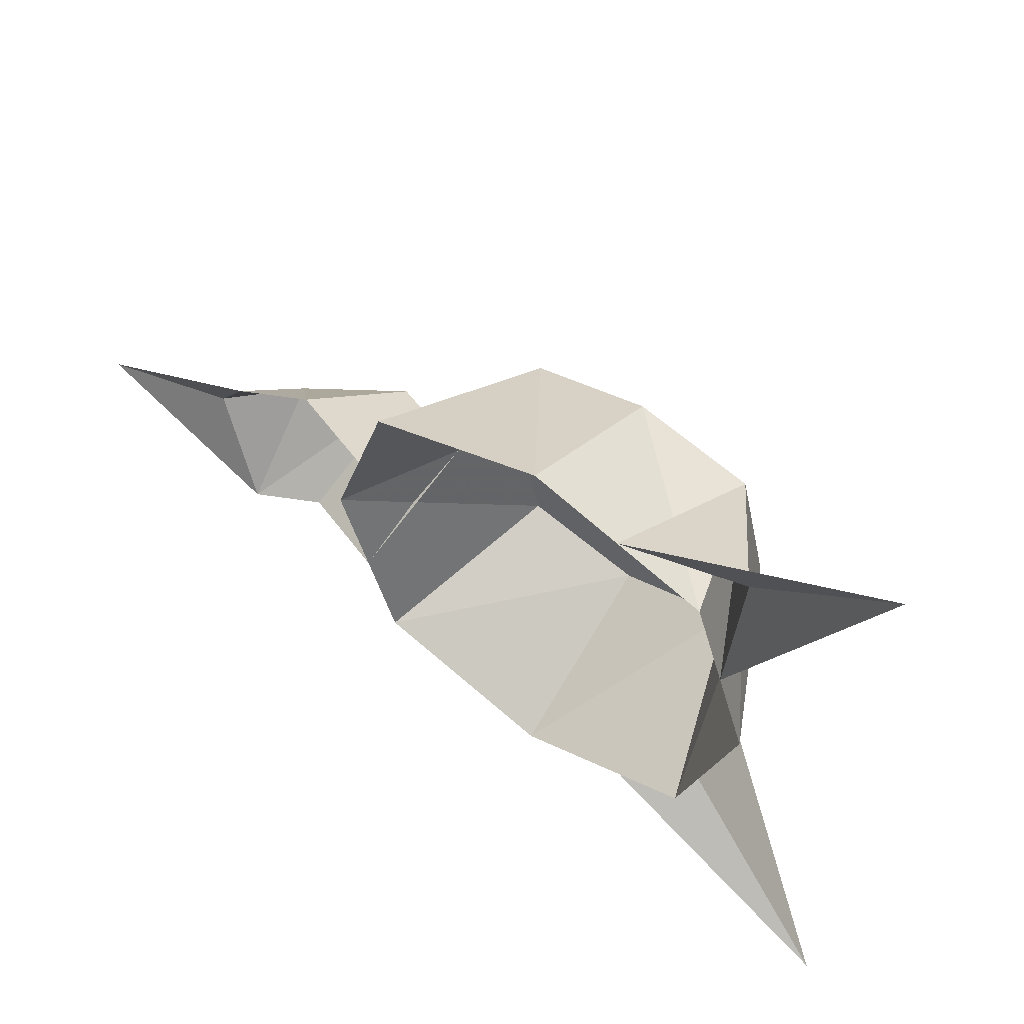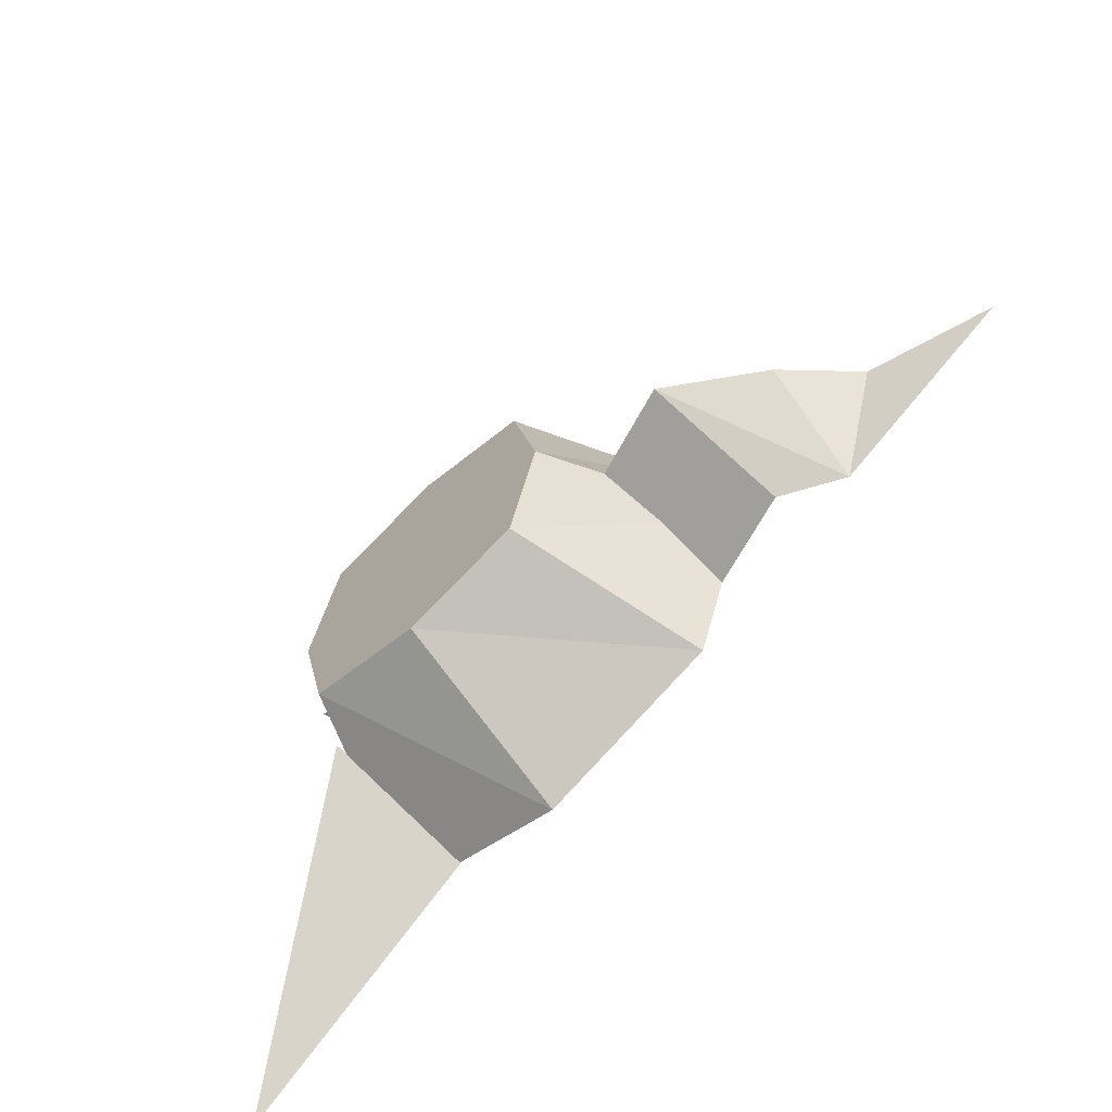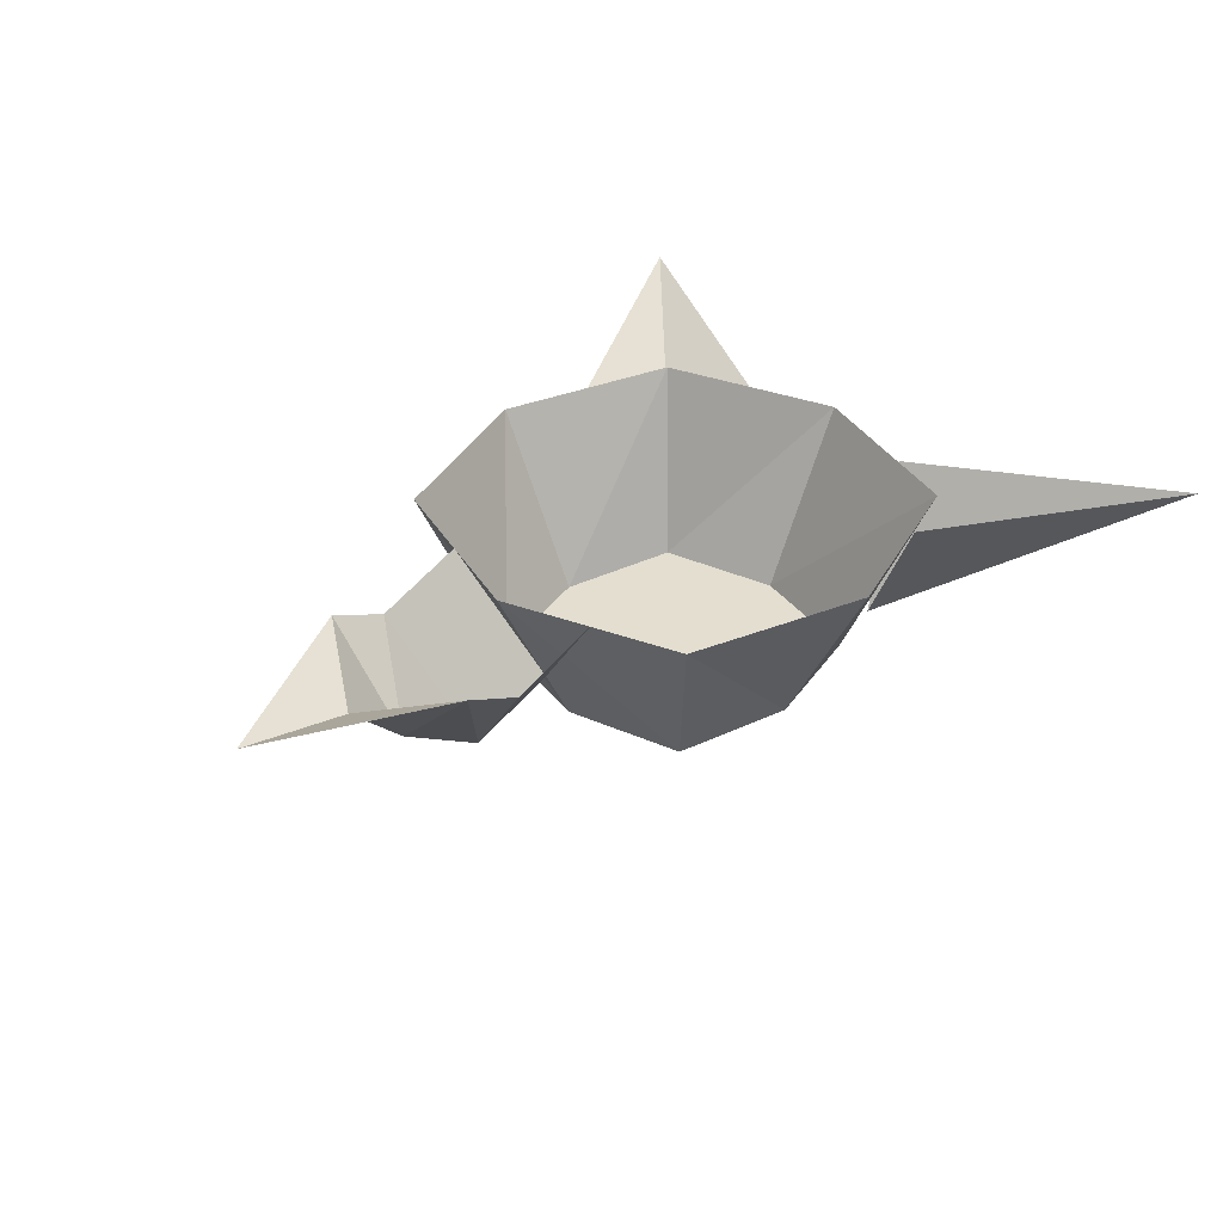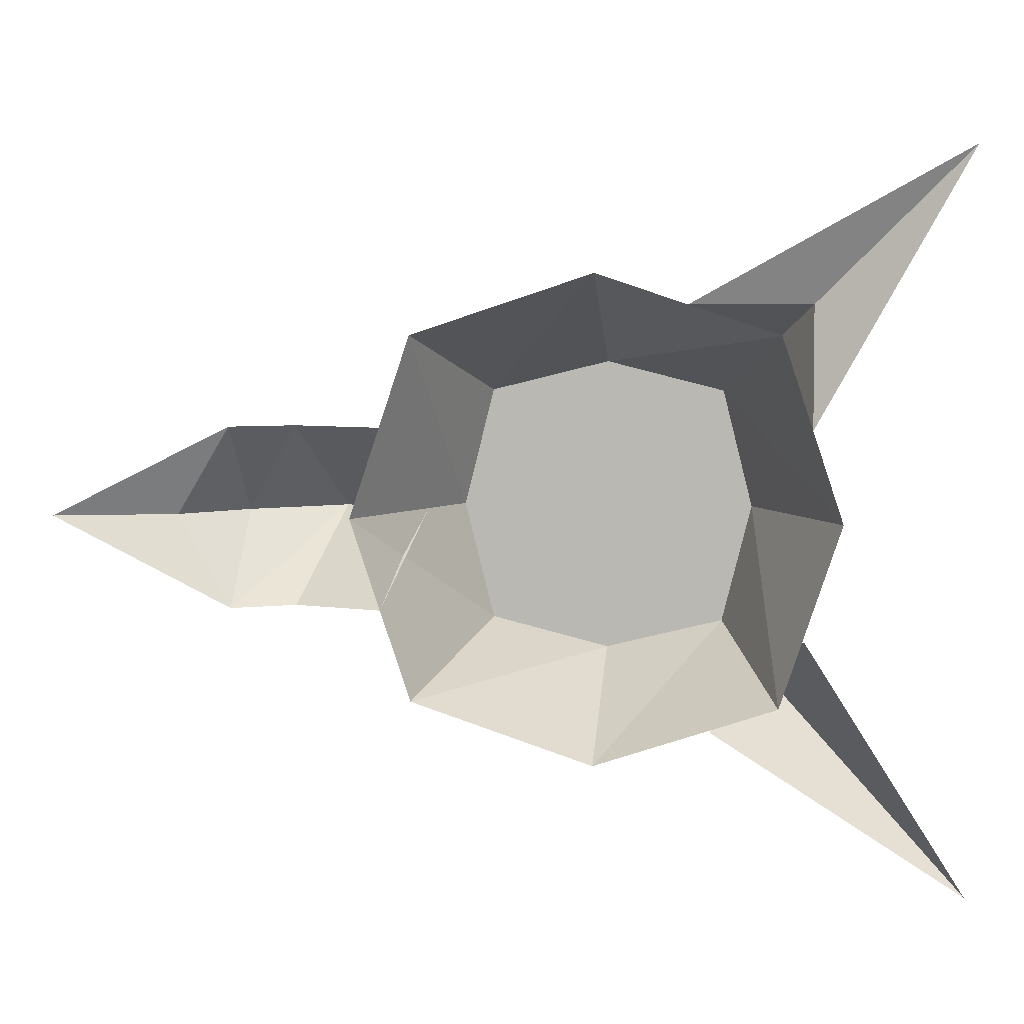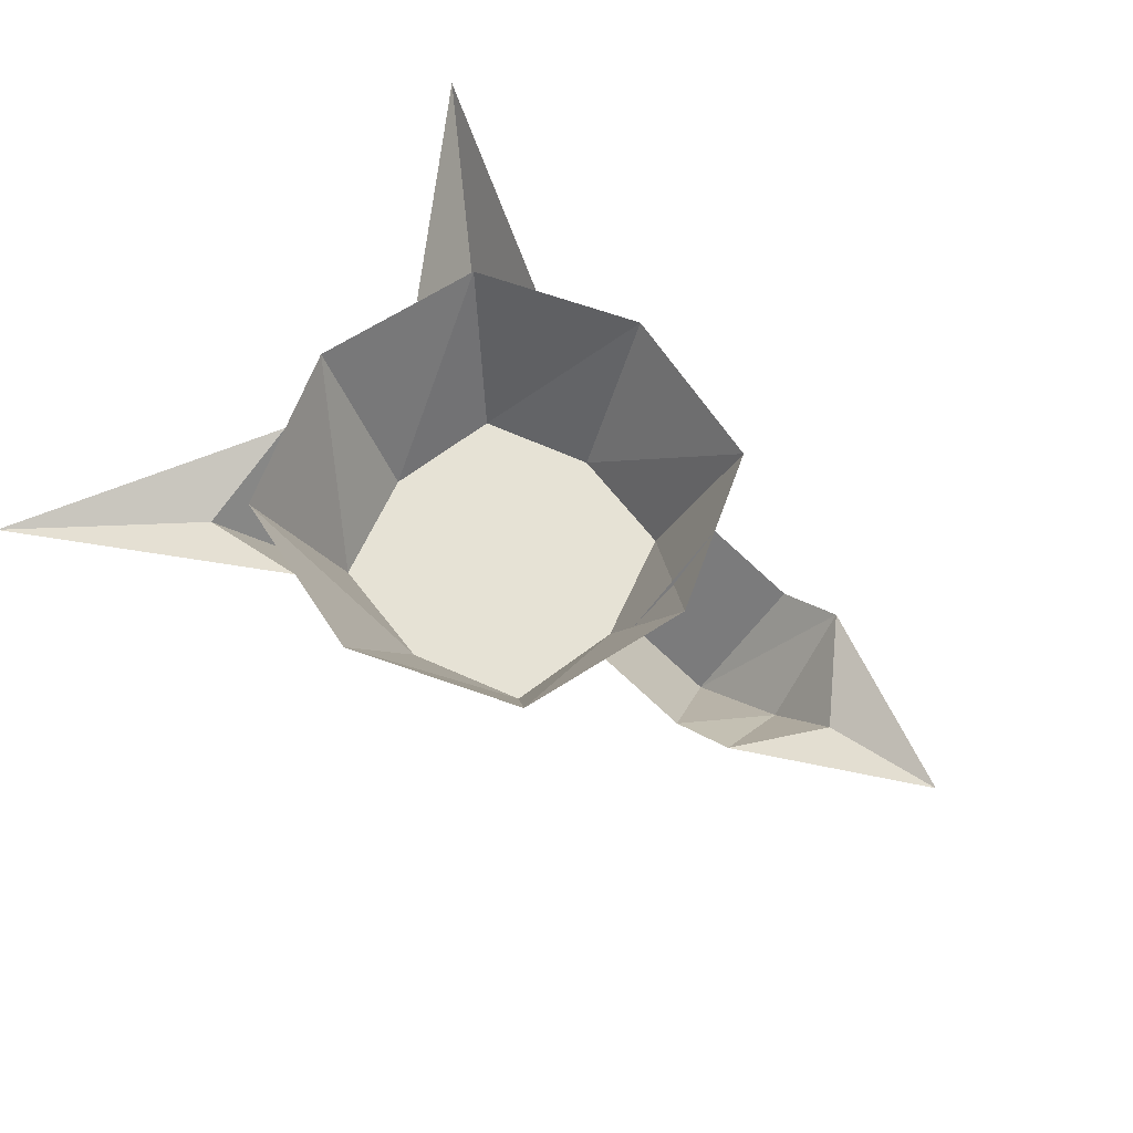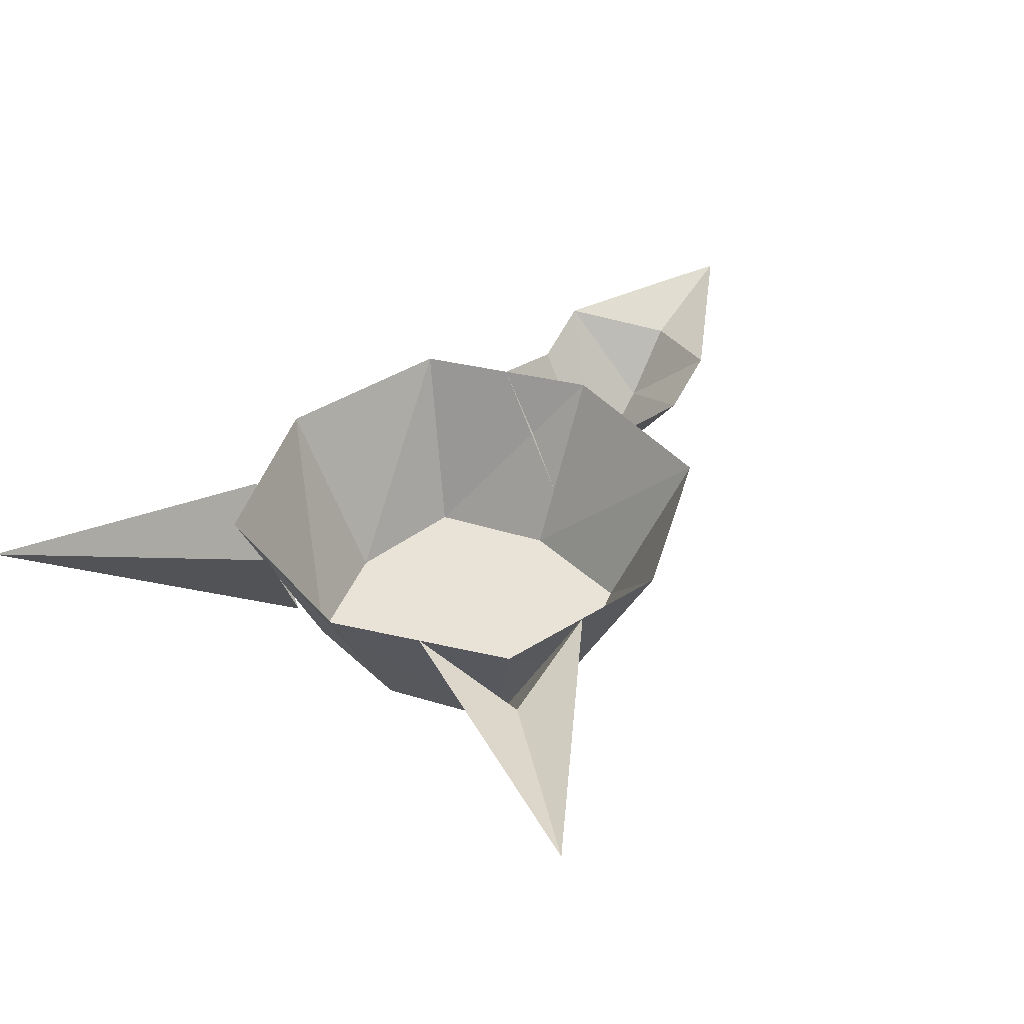
<metadata>
{"format":"obj","ext":"obj","renderer":"f3d","projection":"perspective","resolution":1024,"background":"white","views":[{"elev":55.5,"azim":-144.2,"up":"+Z"},{"elev":-63.9,"azim":43.7,"up":"+Z"},{"elev":35.7,"azim":134.2,"up":"+Y"},{"elev":5.7,"azim":-173.1,"up":"+Z"},{"elev":64.0,"azim":38.4,"up":"+Y"},{"elev":41.5,"azim":-55.8,"up":"+Y"}]}
</metadata>
<code>
v -25 -30 0
v -20 -30 20
v 0 -30 25
v 20 -30 20
v 25 -30 0
v 20 -30 -20
v 0 -30 -25
v -20 -30 -20
v -34 0 -19
v -23 -23 -23
v -60 0 -60
v -19 0 -34
v -30 0 30
v 0 0 40
v 0 0 -40
v -30 0 -30
v -40 0 0
v 30 0 -30
v 40 0 0
v 30 0 30
v 35 0 -15
v 30 -20 0
v 45 -25 0
v 50 -5 -15
v 35 0 15
v 50 -5 15
v 60 -15 0
v 60 0 -15
v 60 0 15
v 70 -5 0
v 90 0 0
v -35 -5 35
v -35 0 15
v -15 0 35
v -60 0 60
f 1 2 3 4 5 6 7 8
f 9 10 11
f 10 12 11
f 13 14 3 2
f 15 16 8 7
f 17 13 2 1
f 1 8 16 17
f 7 6 18 15
f 19 18 6 5
f 5 4 20 19
f 4 3 14 20
f 21 22 23 24
f 22 25 26 23
f 23 27 28 24
f 26 29 27 23
f 28 27 30
f 30 27 29
f 28 30 31
f 30 29 31
f 32 2 33
f 2 32 34
f 35 34 32
f 35 32 33

</code>
